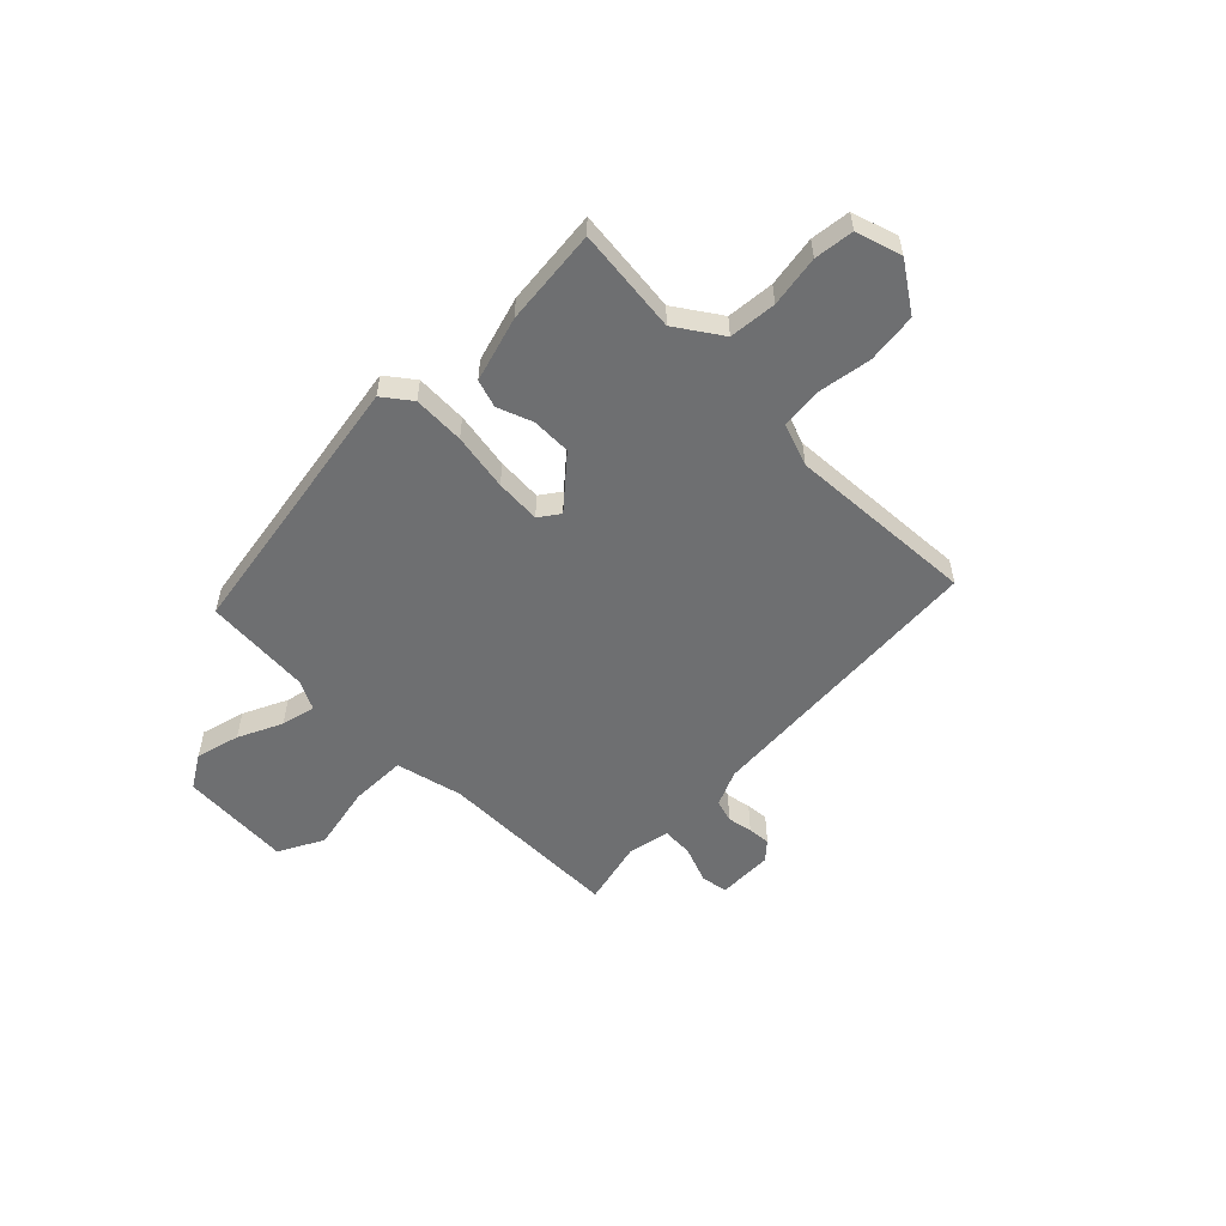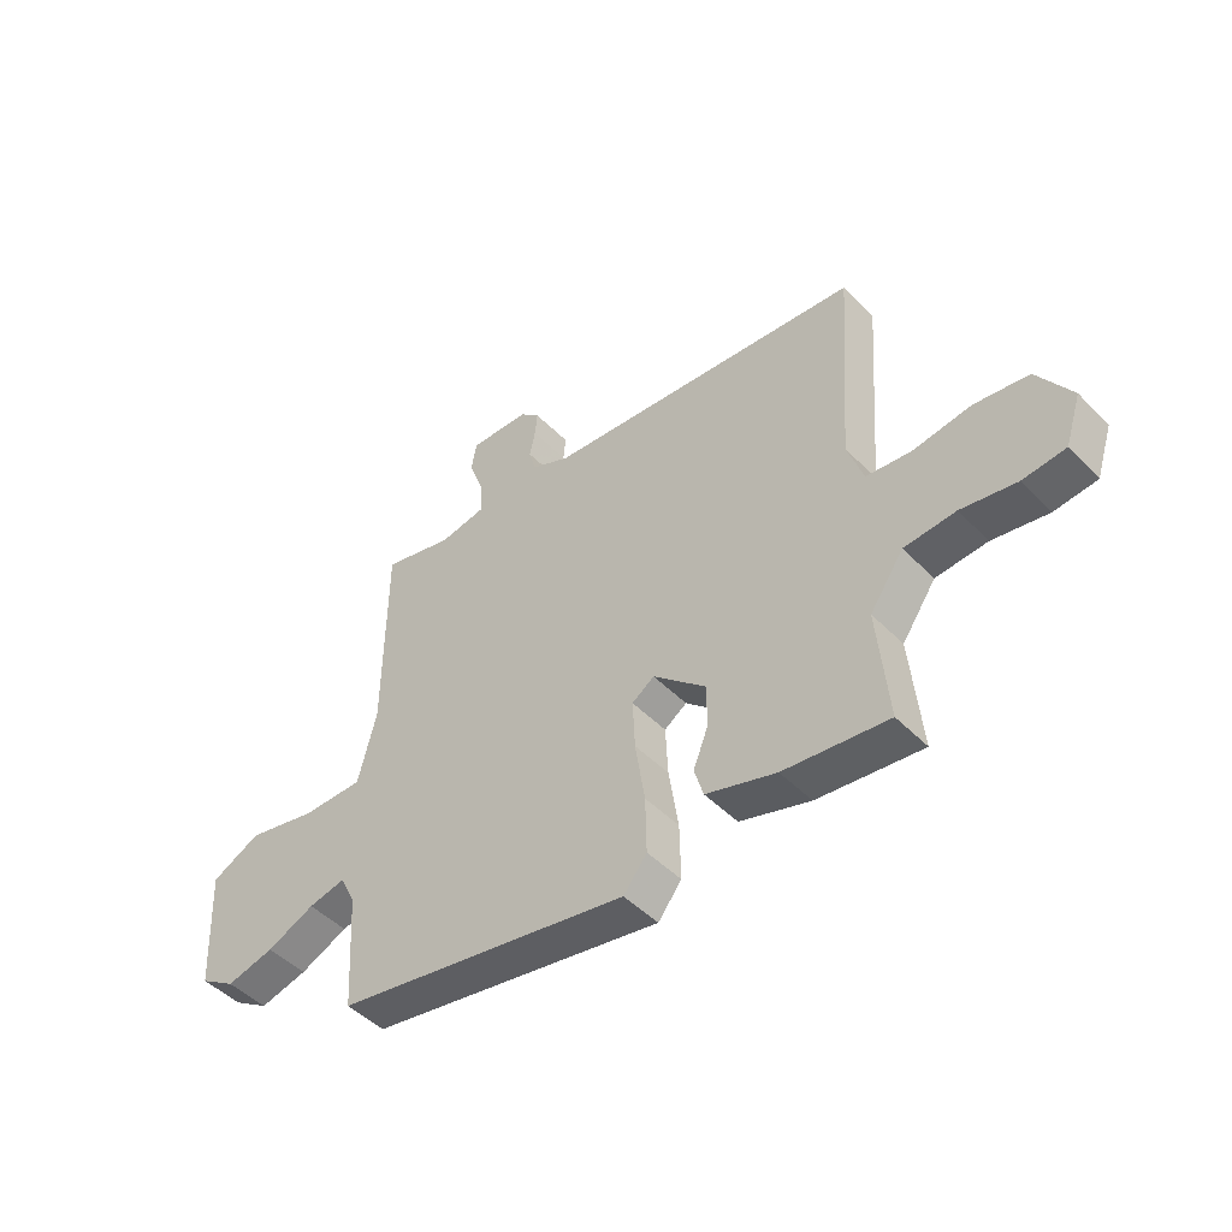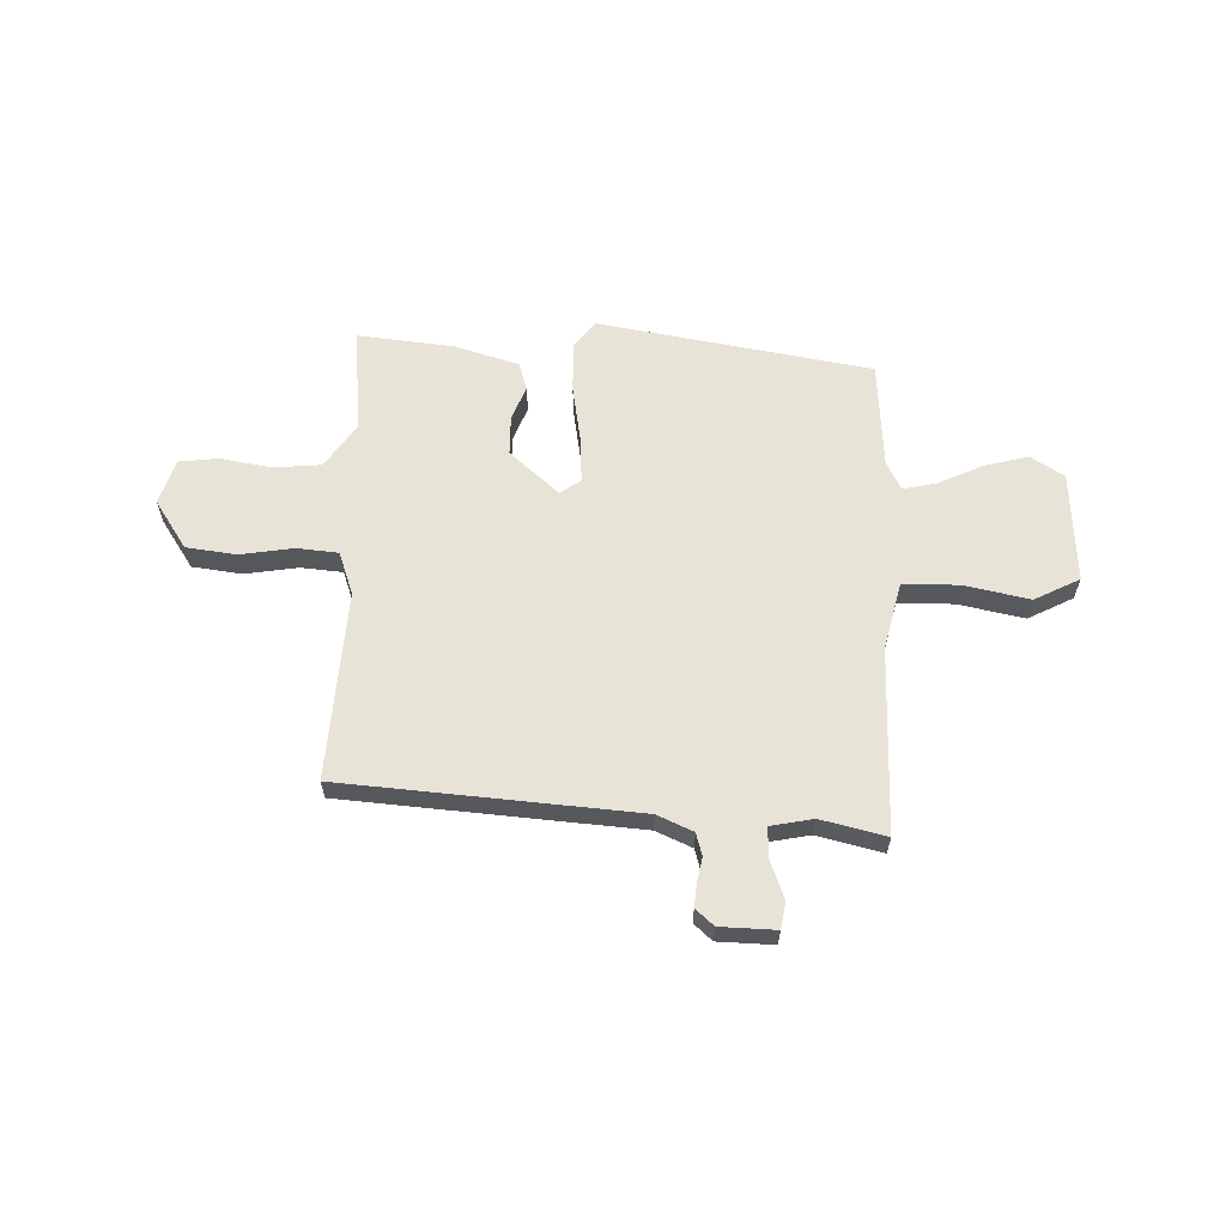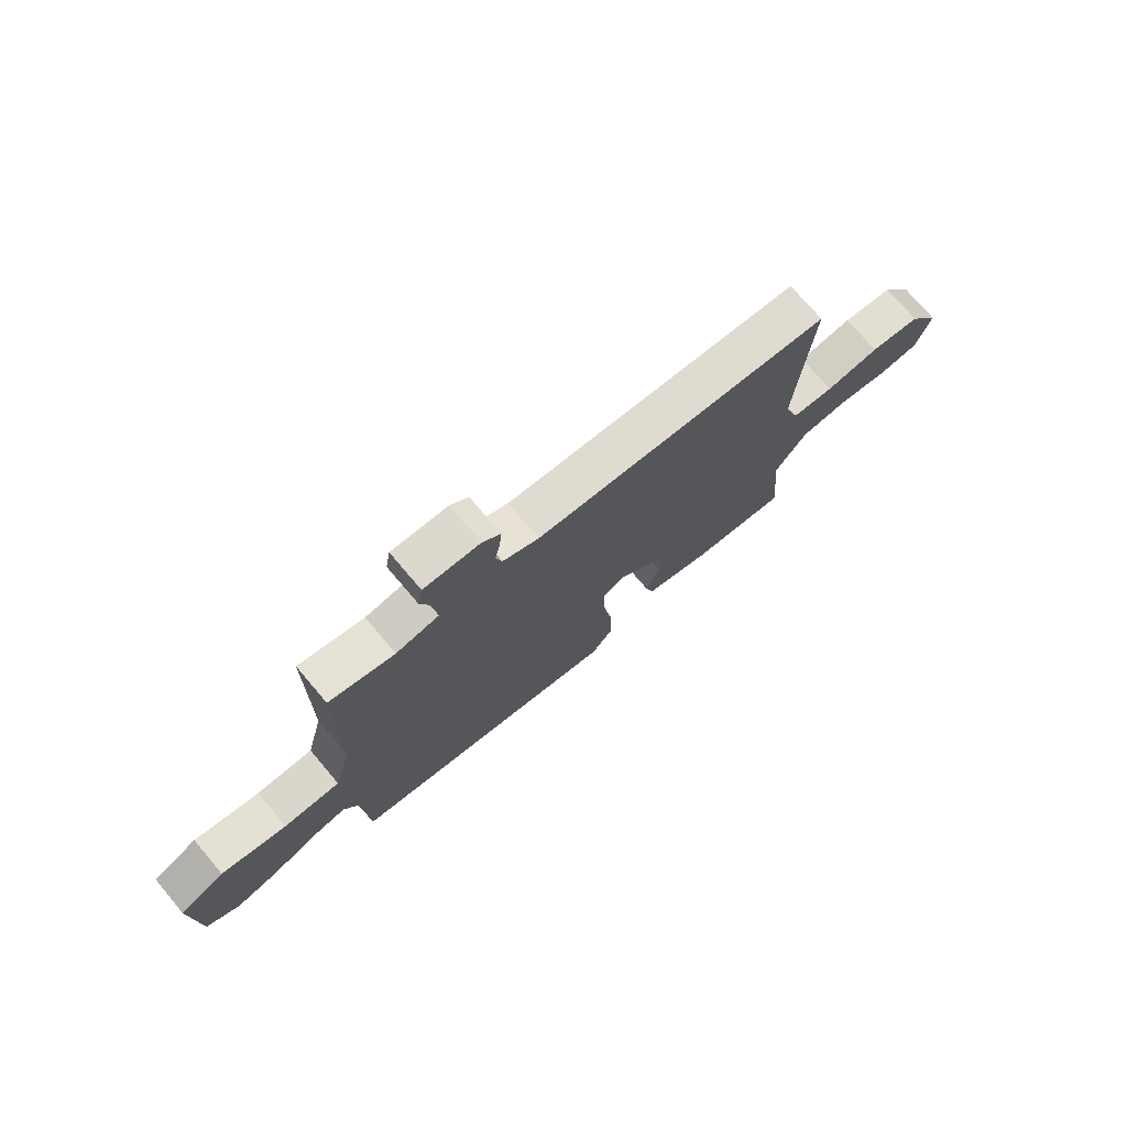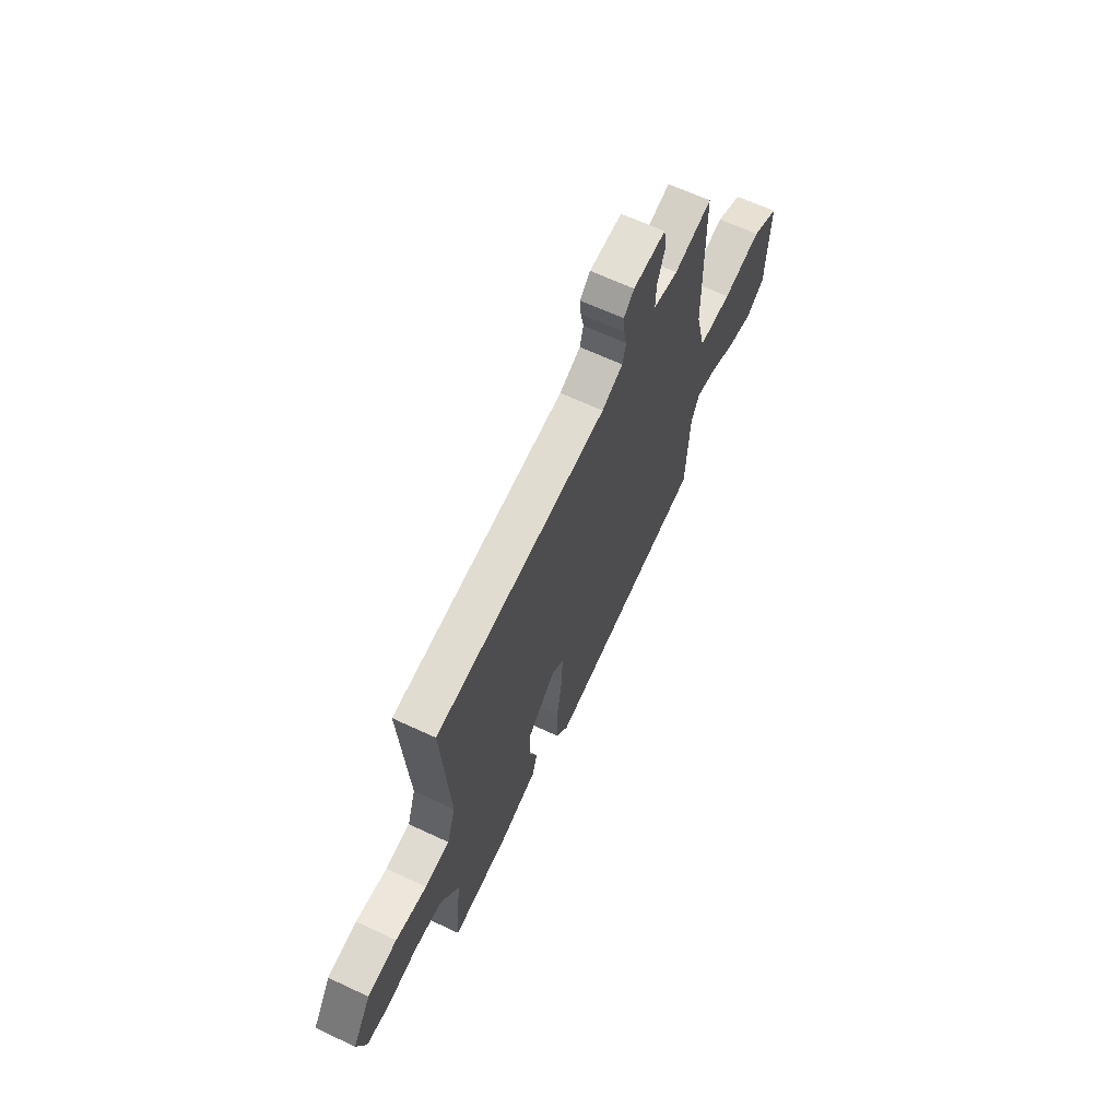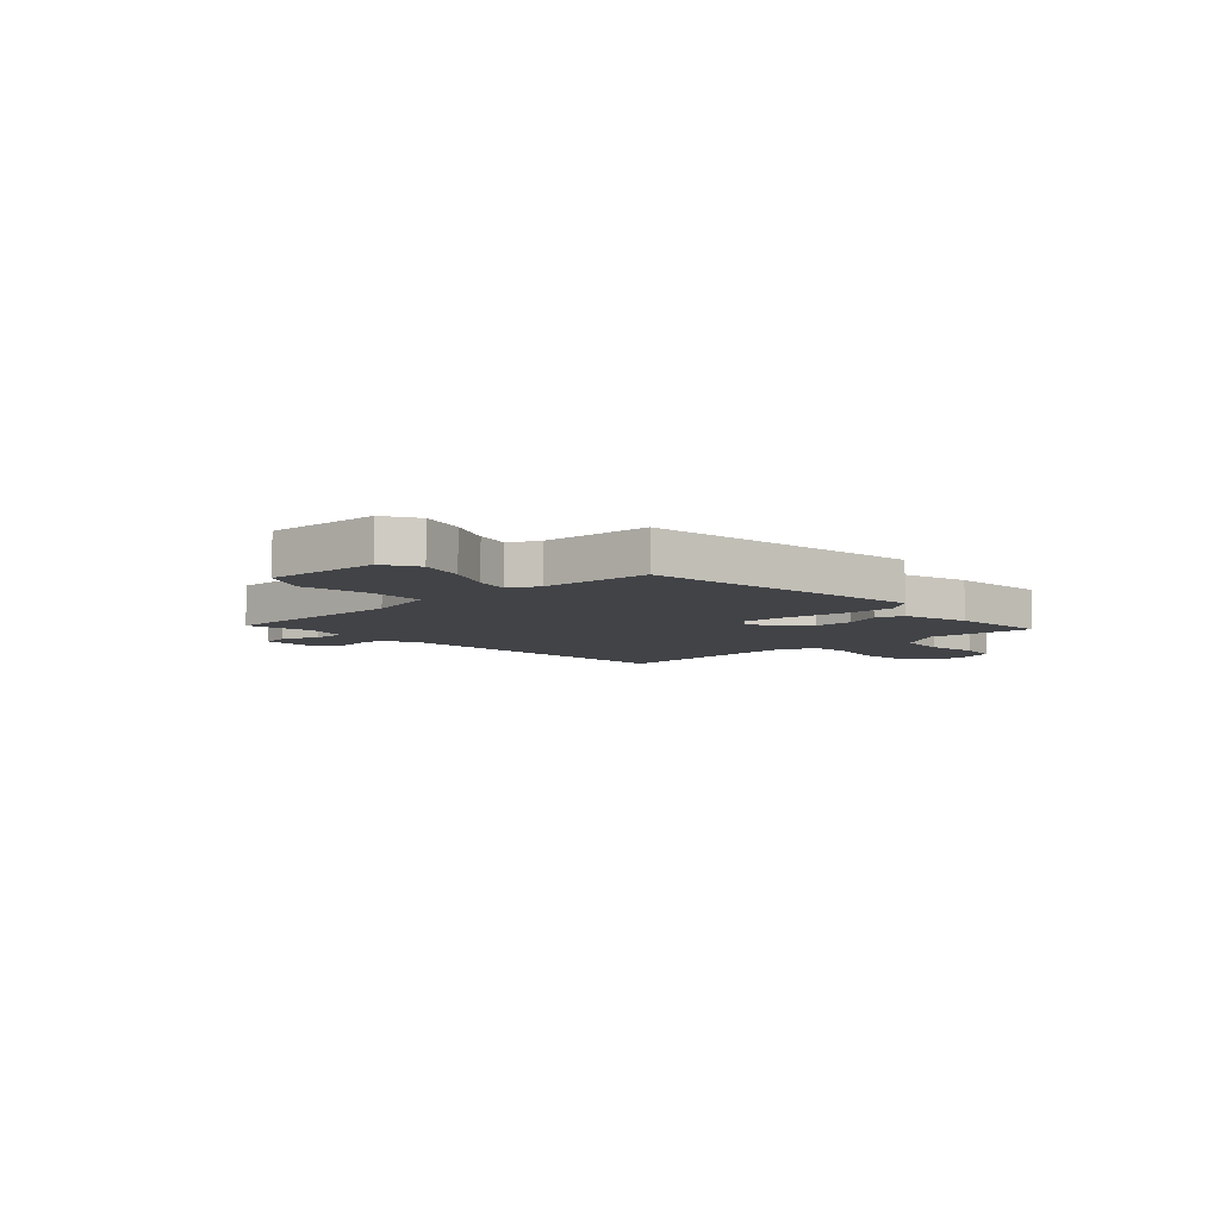
<metadata>
{"format":"obj","ext":"obj","renderer":"f3d","projection":"perspective","resolution":1024,"background":"white","views":[{"elev":-54.6,"azim":-135.7,"up":"+Y"},{"elev":-47.1,"azim":-138.7,"up":"+Z"},{"elev":61.7,"azim":1.1,"up":"+Y"},{"elev":73.9,"azim":139.7,"up":"+Z"},{"elev":64.0,"azim":-64.6,"up":"+Z"},{"elev":-7.2,"azim":131.8,"up":"+Y"}]}
</metadata>
<code>
v 0.48 0.07 -0.437
v -0.038 0.07 -0.53
v -0.079 0.07 -0.478
v -0.077 0.07 -0.38
v -0.06 0.07 -0.271
v -0.056 0.07 -0.185
v -0.095 0.07 -0.158
v -0.188 0.07 -0.241
v -0.188 0.07 -0.316
v -0.162 0.07 -0.382
v -0.178 0.07 -0.435
v -0.301 0.07 -0.473
v -0.484 0.07 -0.494
v -0.465 0.07 -0.294
v -0.524 0.07 -0.209
v -0.614 0.07 -0.202
v -0.711 0.07 -0.219
v -0.786 0.07 -0.211
v -0.814 0.07 -0.125
v -0.754 0.07 -0.033
v -0.659 0.07 -0.02
v -0.558 0.07 -0.035
v -0.479 0.07 -0.027
v -0.451 0.07 0.055
v -0.477 0.07 0.413
v 0.082 0.07 0.462
v 0.15 0.07 0.493
v 0.162 0.07 0.536
v 0.152 0.07 0.583
v 0.148 0.07 0.626
v 0.182 0.07 0.657
v 0.288 0.07 0.661
v 0.297 0.07 0.61
v 0.271 0.07 0.539
v 0.269 0.07 0.48
v 0.35 0.07 0.465
v 0.473 0.07 0.496
v 0.476 0.07 0.144
v 0.508 0.07 0.017
v 0.615 0.07 0.017
v 0.739 0.07 0.044
v 0.825 0.07 0.001
v 0.815 0.07 -0.211
v 0.752 0.07 -0.251
v 0.668 0.07 -0.23
v 0.584 0.07 -0.192
v 0.519 0.07 -0.178
v 0.492 0.07 -0.233
v 0.48 0 -0.437
v -0.038 0 -0.53
v -0.079 0 -0.478
v -0.077 0 -0.38
v -0.06 0 -0.271
v -0.056 0 -0.185
v -0.095 0 -0.158
v -0.188 0 -0.241
v -0.188 0 -0.316
v -0.162 0 -0.382
v -0.178 0 -0.435
v -0.301 0 -0.473
v -0.484 0 -0.494
v -0.465 0 -0.294
v -0.524 0 -0.209
v -0.614 0 -0.202
v -0.711 0 -0.219
v -0.786 0 -0.211
v -0.814 0 -0.125
v -0.754 0 -0.033
v -0.659 0 -0.02
v -0.558 0 -0.035
v -0.479 0 -0.027
v -0.451 0 0.055
v -0.477 0 0.413
v 0.082 0 0.462
v 0.15 0 0.493
v 0.162 0 0.536
v 0.152 0 0.583
v 0.148 0 0.626
v 0.182 0 0.657
v 0.288 0 0.661
v 0.297 0 0.61
v 0.271 0 0.539
v 0.269 0 0.48
v 0.35 0 0.465
v 0.473 0 0.496
v 0.476 0 0.144
v 0.508 0 0.017
v 0.615 0 0.017
v 0.739 0 0.044
v 0.825 0 0.001
v 0.815 0 -0.211
v 0.752 0 -0.251
v 0.668 0 -0.23
v 0.584 0 -0.192
v 0.519 0 -0.178
v 0.492 0 -0.233
f 43 44 45 46
f 43 46 47
f 40 41 42 43
f 39 40 43 47
f 38 39 47 48
f 36 37 38
f 35 36 38 48
f 31 32 33 34
f 31 34 35
f 28 29 30 31
f 28 31 35 48
f 24 25 26
f 23 24 26 27
f 19 20 21 22
f 19 22 23
f 16 17 18 19
f 15 16 19 23
f 14 15 23 27
f 12 13 14 27
f 9 10 11 12
f 8 9 12
f 2 3 4 5
f 2 5 6
f 1 2 6
f 27 28 48 1
f 8 12 27
f 7 8 27
f 1 6 7 27
f 94 93 92 91
f 95 94 91
f 91 90 89 88
f 95 91 88 87
f 96 95 87 86
f 86 85 84
f 96 86 84 83
f 82 81 80 79
f 83 82 79
f 79 78 77 76
f 96 83 79 76
f 74 73 72
f 75 74 72 71
f 70 69 68 67
f 71 70 67
f 67 66 65 64
f 71 67 64 63
f 75 71 63 62
f 75 62 61 60
f 60 59 58 57
f 60 57 56
f 53 52 51 50
f 54 53 50
f 54 50 49
f 49 96 76 75
f 75 60 56
f 75 56 55
f 75 55 54 49
f 1 49 50 2
f 2 50 51 3
f 3 51 52 4
f 4 52 53 5
f 5 53 54 6
f 6 54 55 7
f 7 55 56 8
f 8 56 57 9
f 9 57 58 10
f 10 58 59 11
f 11 59 60 12
f 12 60 61 13
f 13 61 62 14
f 14 62 63 15
f 15 63 64 16
f 16 64 65 17
f 17 65 66 18
f 18 66 67 19
f 19 67 68 20
f 20 68 69 21
f 21 69 70 22
f 22 70 71 23
f 23 71 72 24
f 24 72 73 25
f 25 73 74 26
f 26 74 75 27
f 27 75 76 28
f 28 76 77 29
f 29 77 78 30
f 30 78 79 31
f 31 79 80 32
f 32 80 81 33
f 33 81 82 34
f 34 82 83 35
f 35 83 84 36
f 36 84 85 37
f 37 85 86 38
f 38 86 87 39
f 39 87 88 40
f 40 88 89 41
f 41 89 90 42
f 42 90 91 43
f 43 91 92 44
f 44 92 93 45
f 45 93 94 46
f 46 94 95 47
f 47 95 96 48
f 48 96 49 1

</code>
